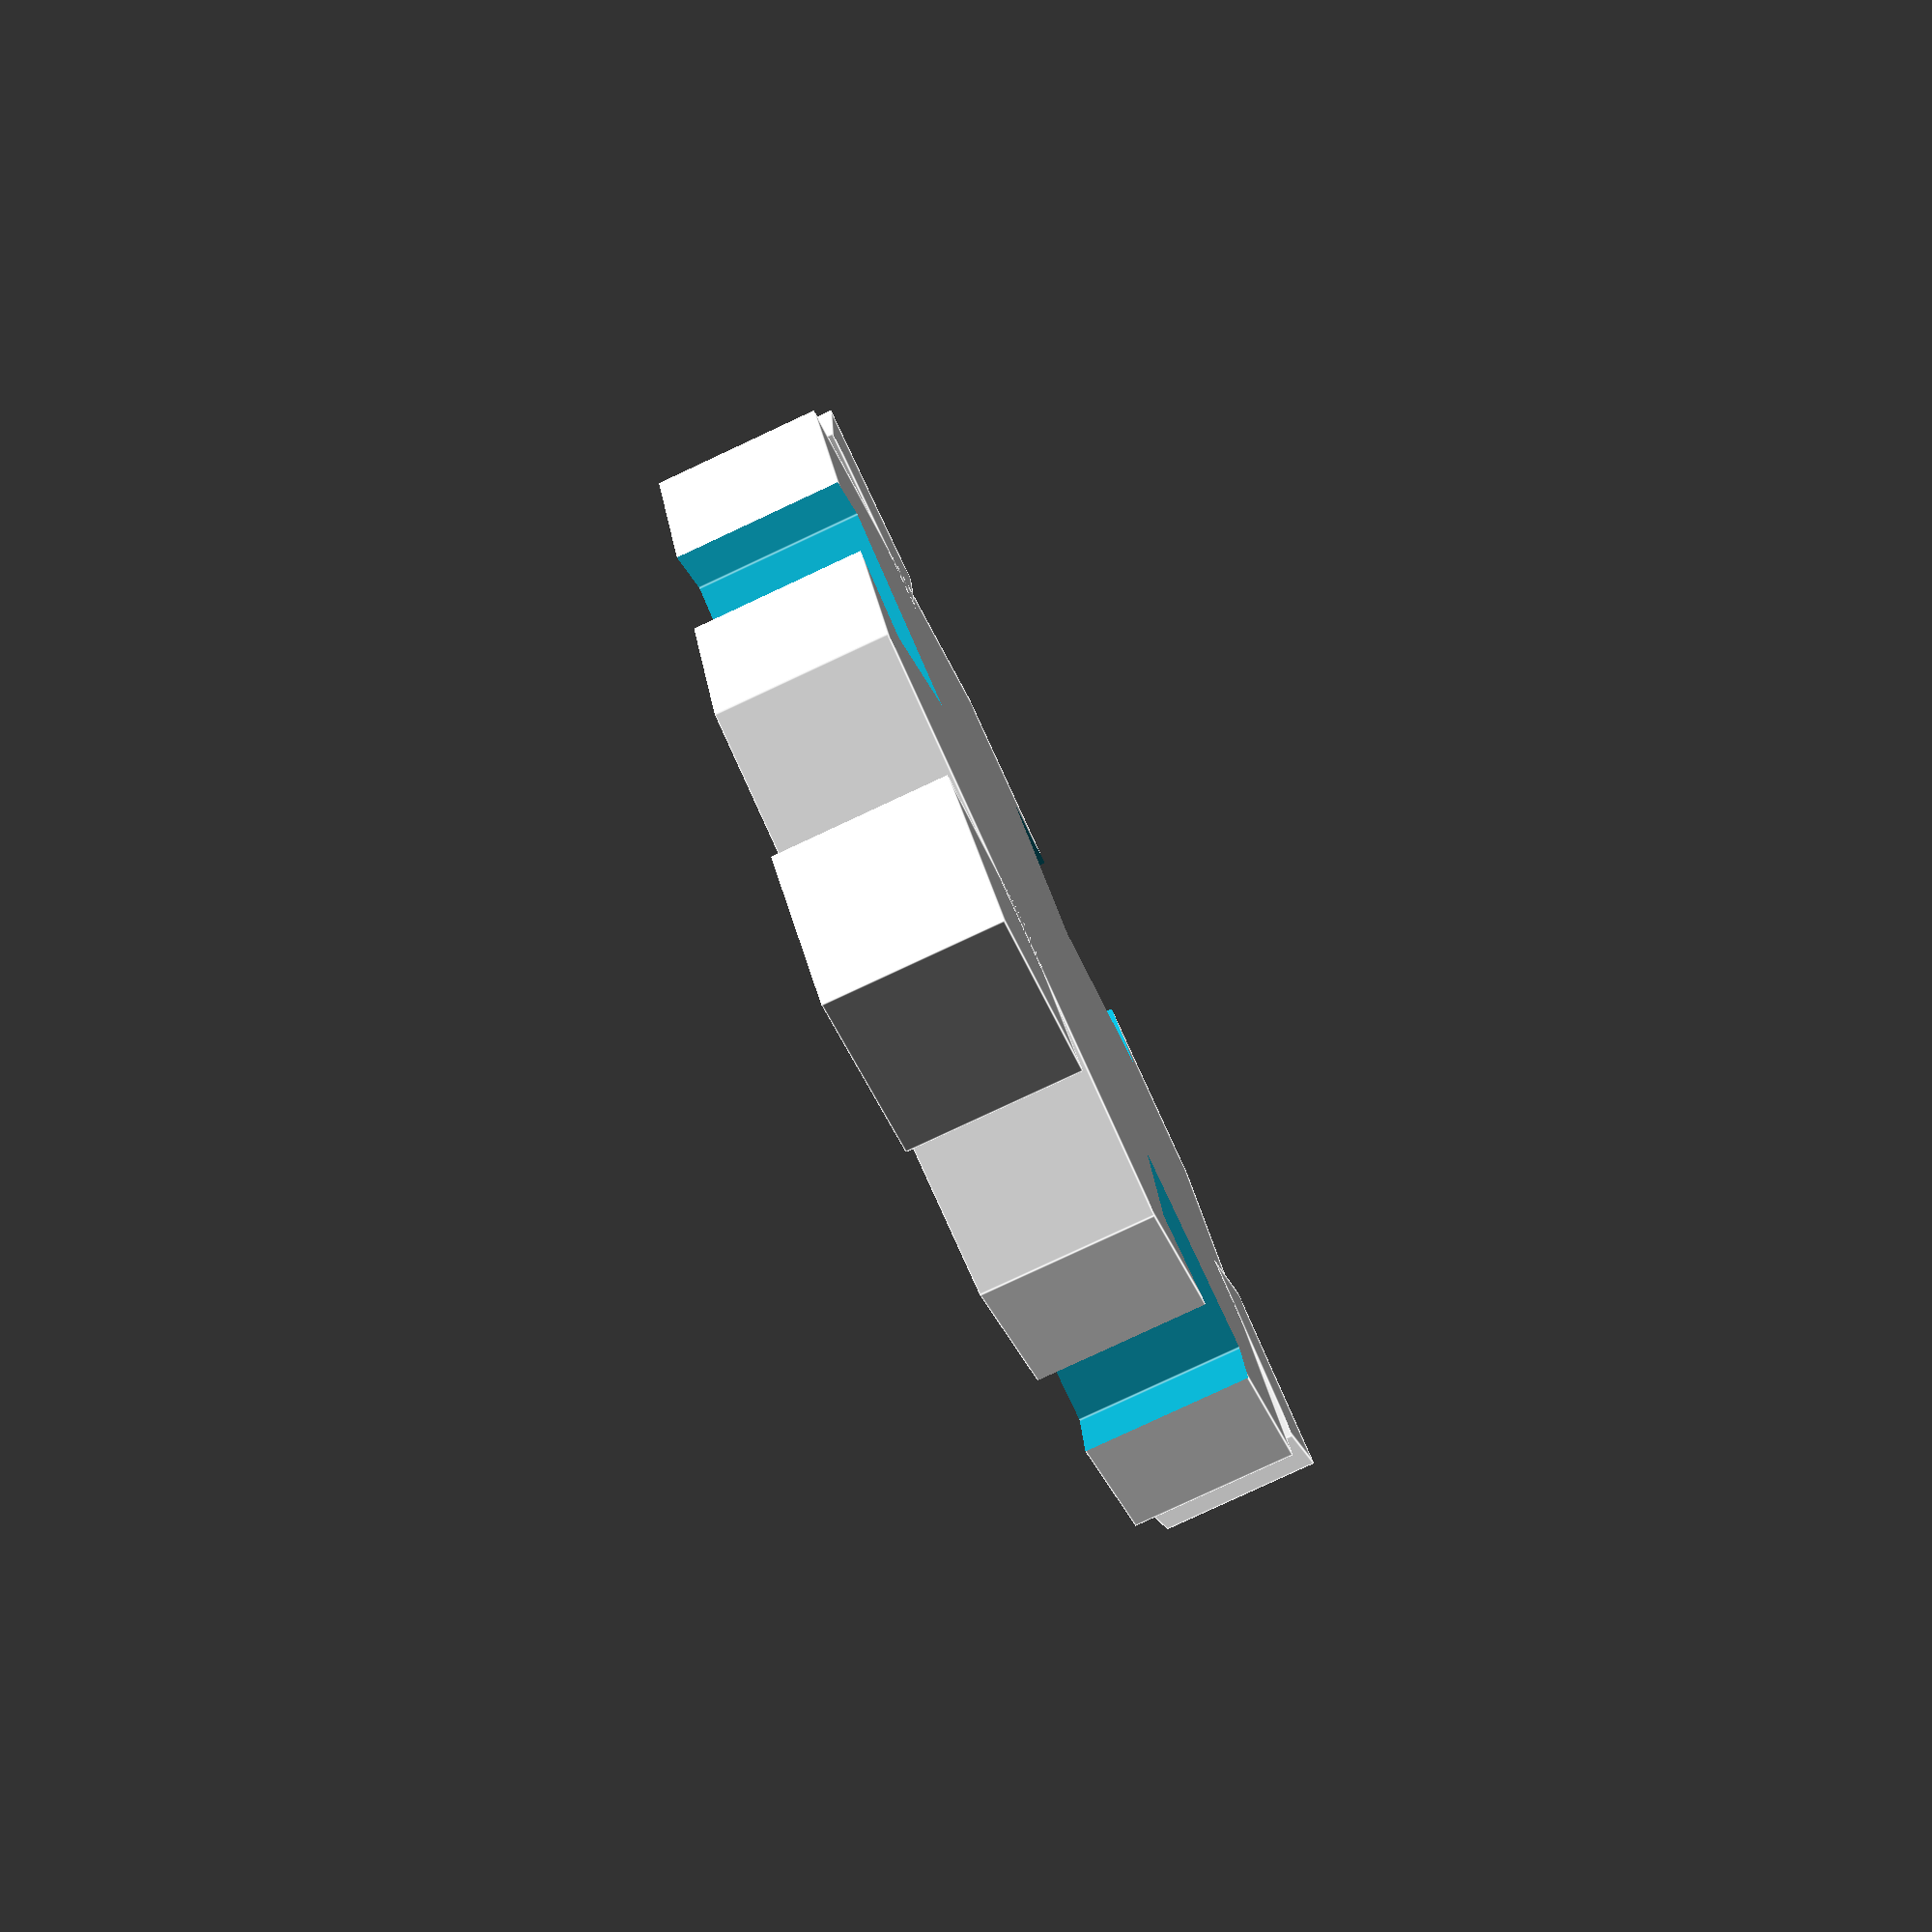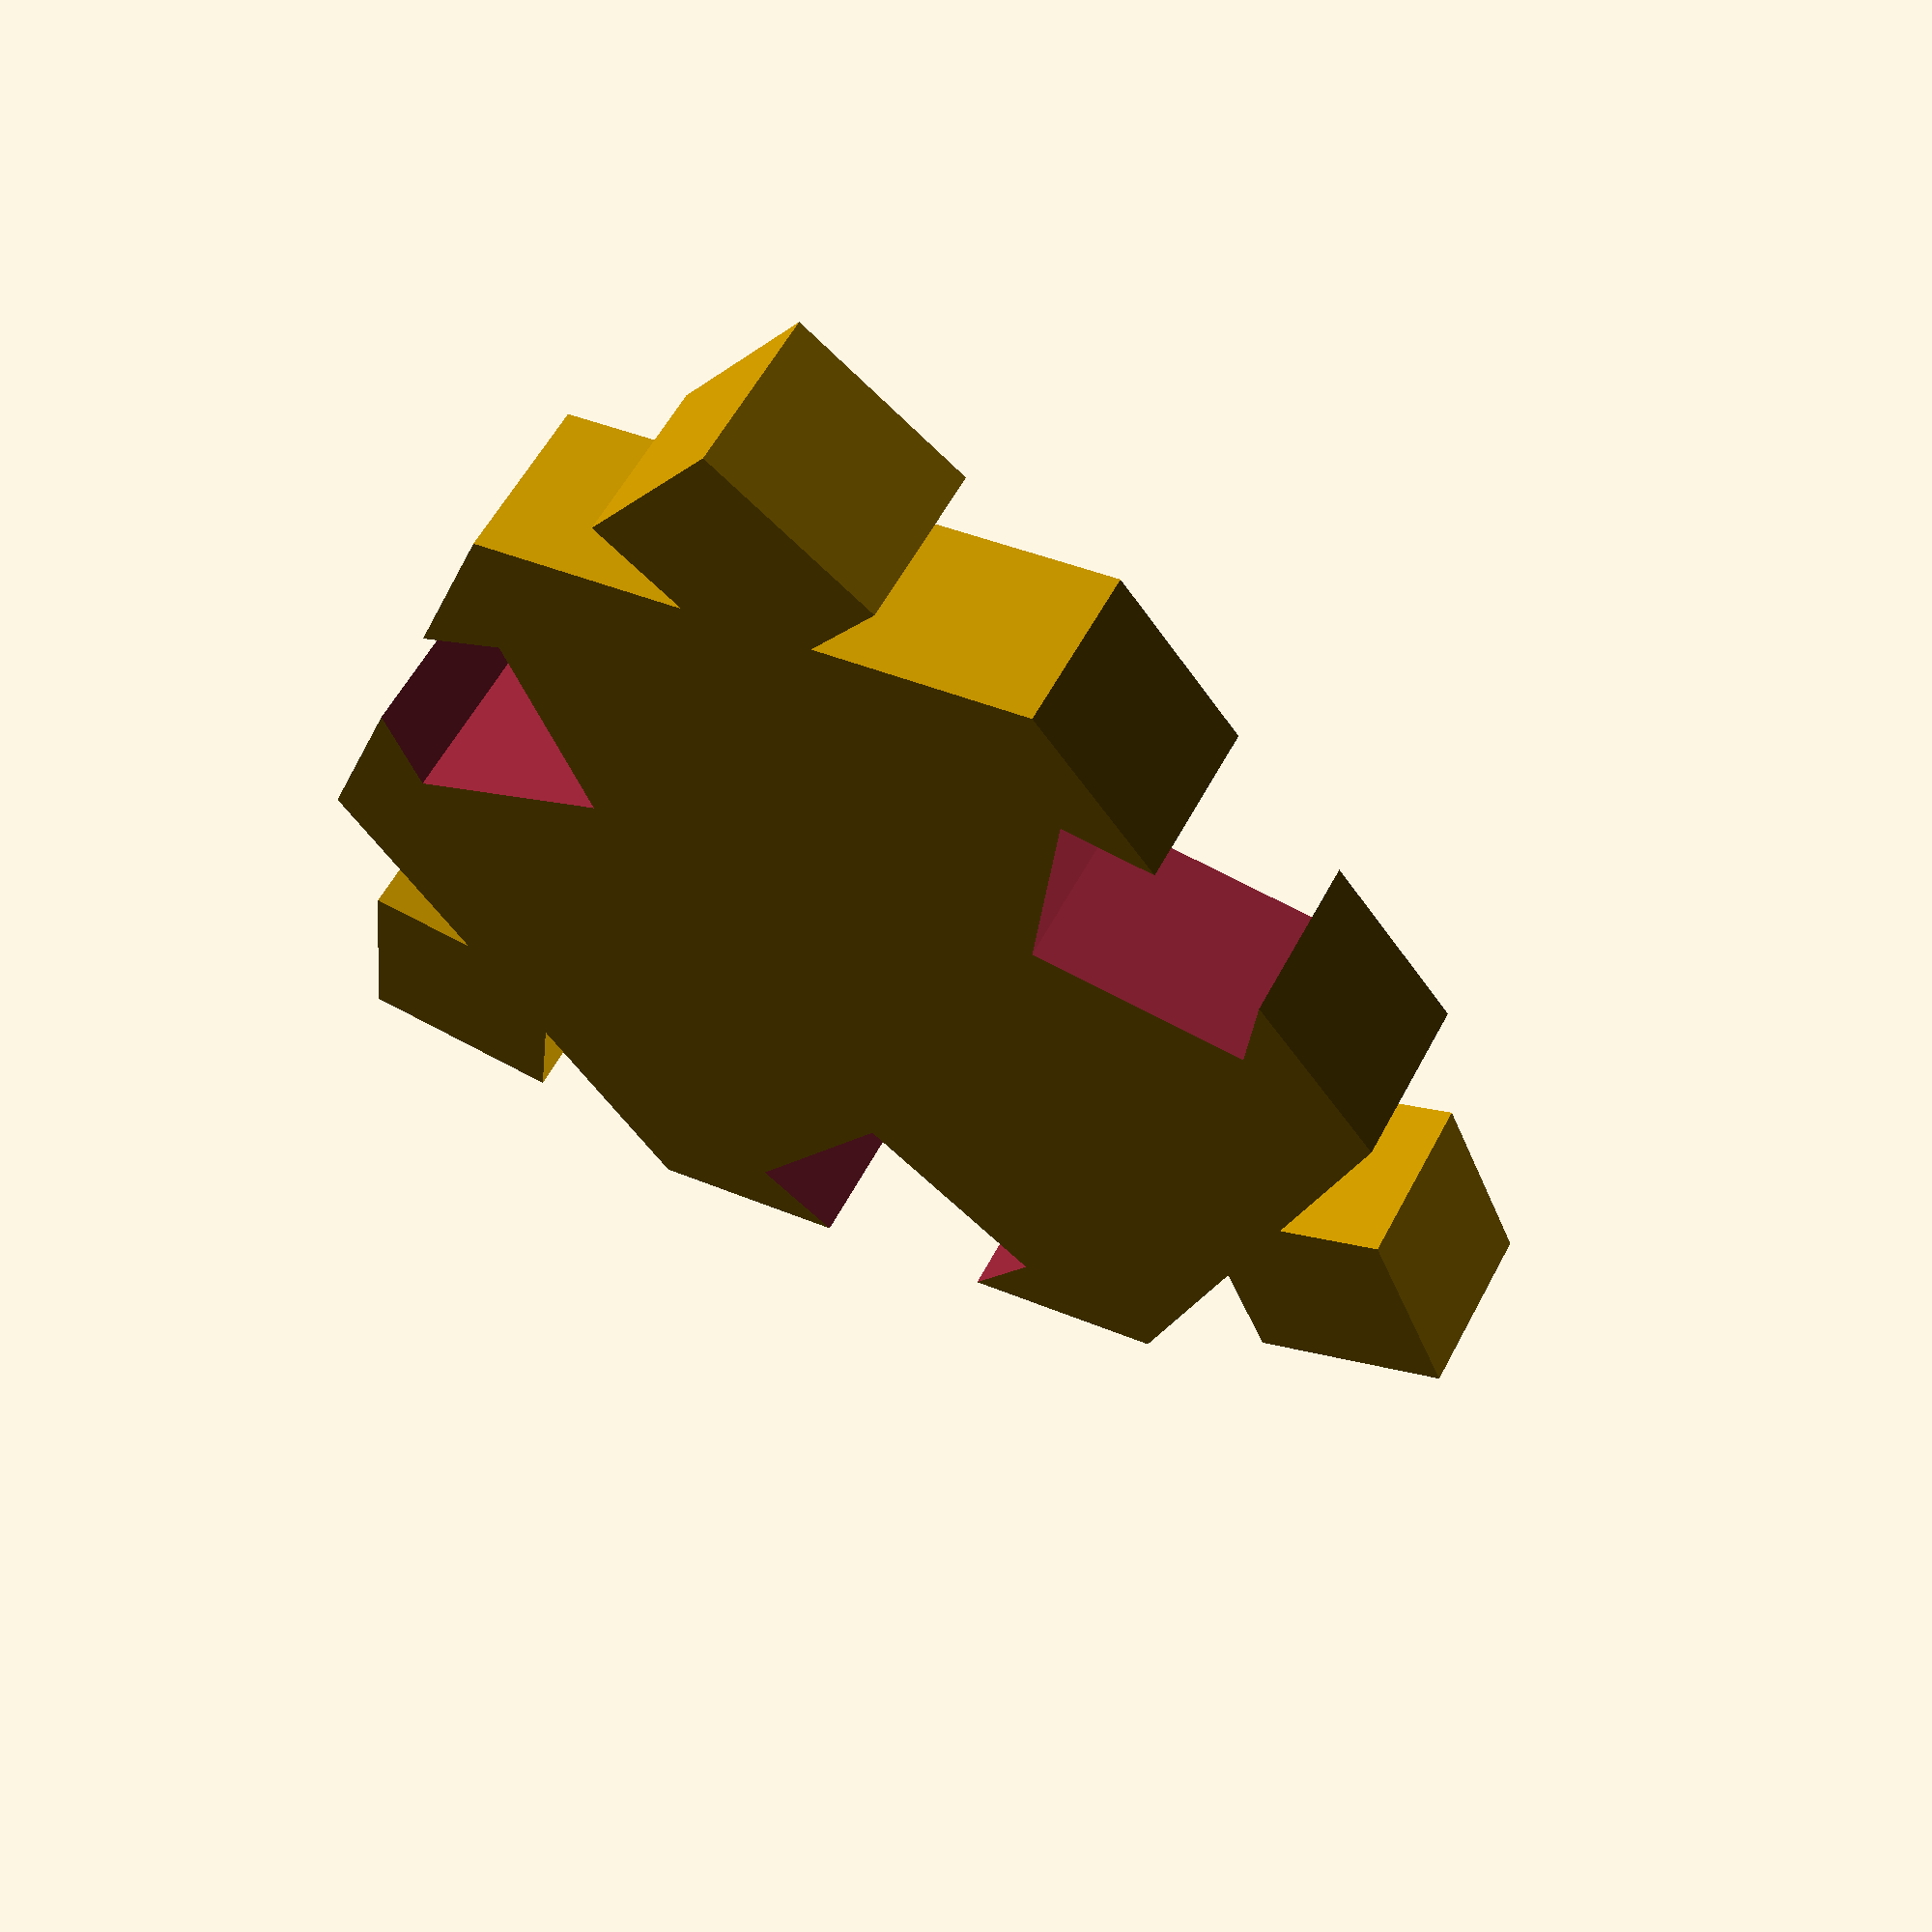
<openscad>
//Copyright Mateo Carreras 2016. All rights reserved.
//
//PokeyOne's Hexagonal Connectors

//customize these:

//height of block DEFAULT=15
height = 15; 
//space between male and female connector ends DEFAULT=1
gap = 1; 
//scale of the model DEFAULT=1
pieceScale = 1; 

piece();

module piece(){
    //Don't touch unless you know what you're doing
    //DEFAULT=3 NOTE="must be multiple of 3, and odd"
    sides = 3; 
    //Don't touch unless you know what you're doing
    //totalSides
    totalSides = sides*2;
    //Don't touch unless you know what you're doing
    //size of connectors DEFAULT=12.5
    connectorRadius = 12.5; 
    //Don't touch unless you know what you're doing
    //size of block DEFAULT=50
    pieceRadius = 50; 

    scale(pieceScale){
        difference(){
            cylinder(h=height, r=pieceRadius, center=false, $fn=totalSides);
            for(i = [0 : sides-1]) {
                rotate([0, 0, (360/sides)*i]){
                    translate([0, -1*pieceRadius+connectorRadius, 0]){
                        cylinder(h=height*2.5, r=connectorRadius+gap, center=true, $fn=4);
                    }
                }
            }
        }

        for(i = [0 : sides-1]) {
            rotate([0, 0, (360/sides)*i]){
                translate([0, pieceRadius, 0]){
                    cylinder(h=height, r=connectorRadius, center=false, $fn=4);
                }
            }
        }
    }
}
</openscad>
<views>
elev=81.0 azim=169.8 roll=115.0 proj=p view=edges
elev=303.7 azim=248.4 roll=207.3 proj=p view=solid
</views>
